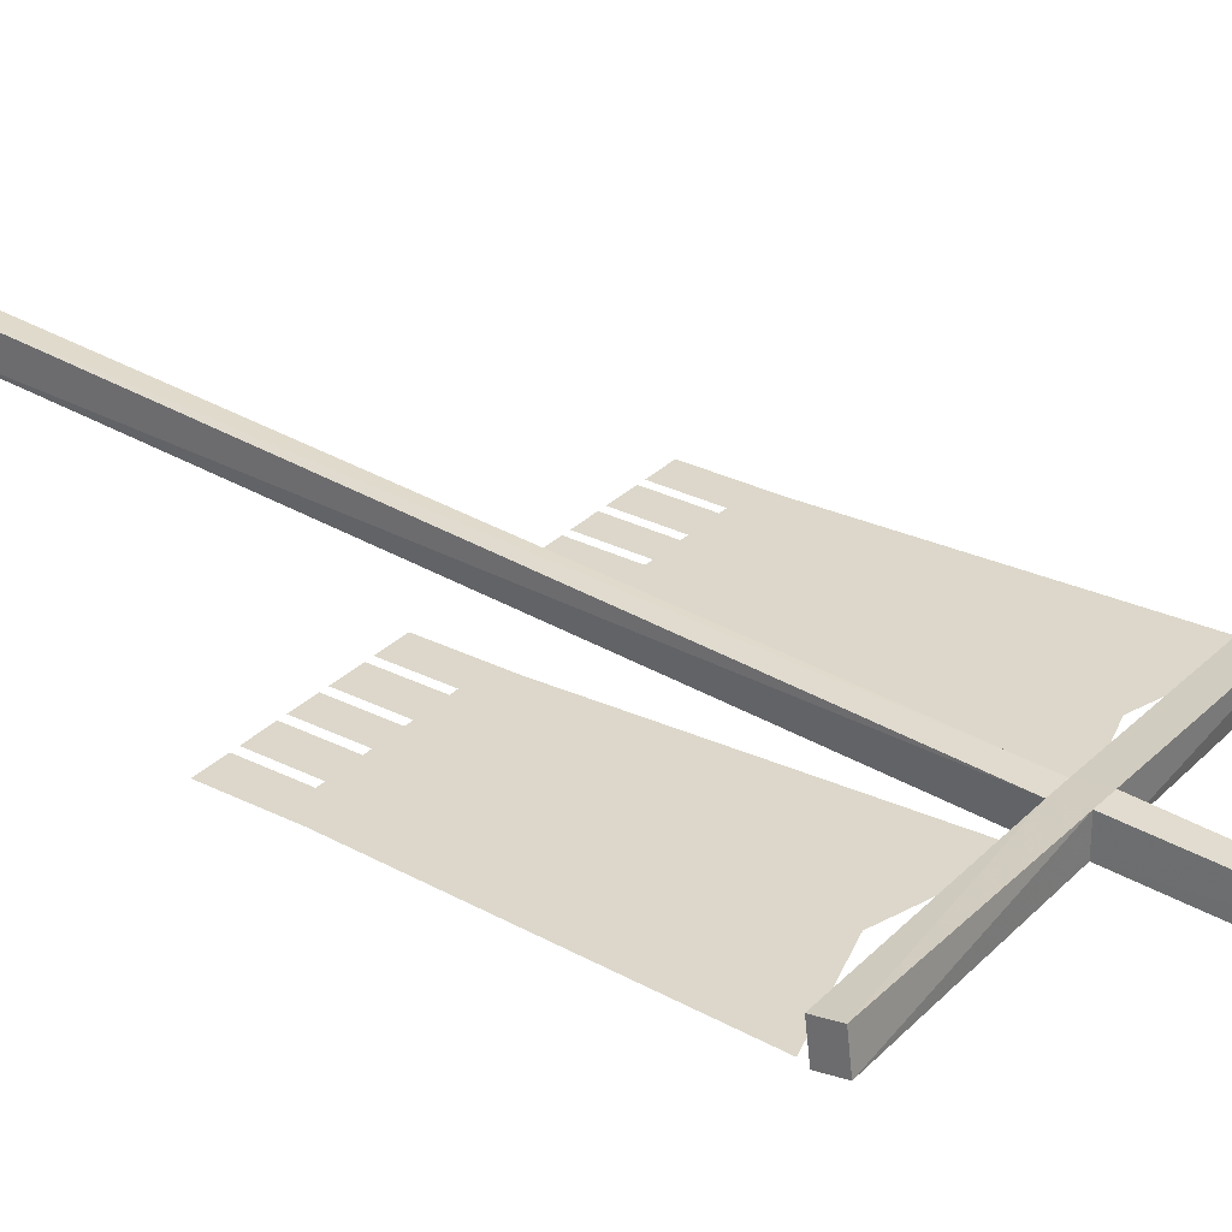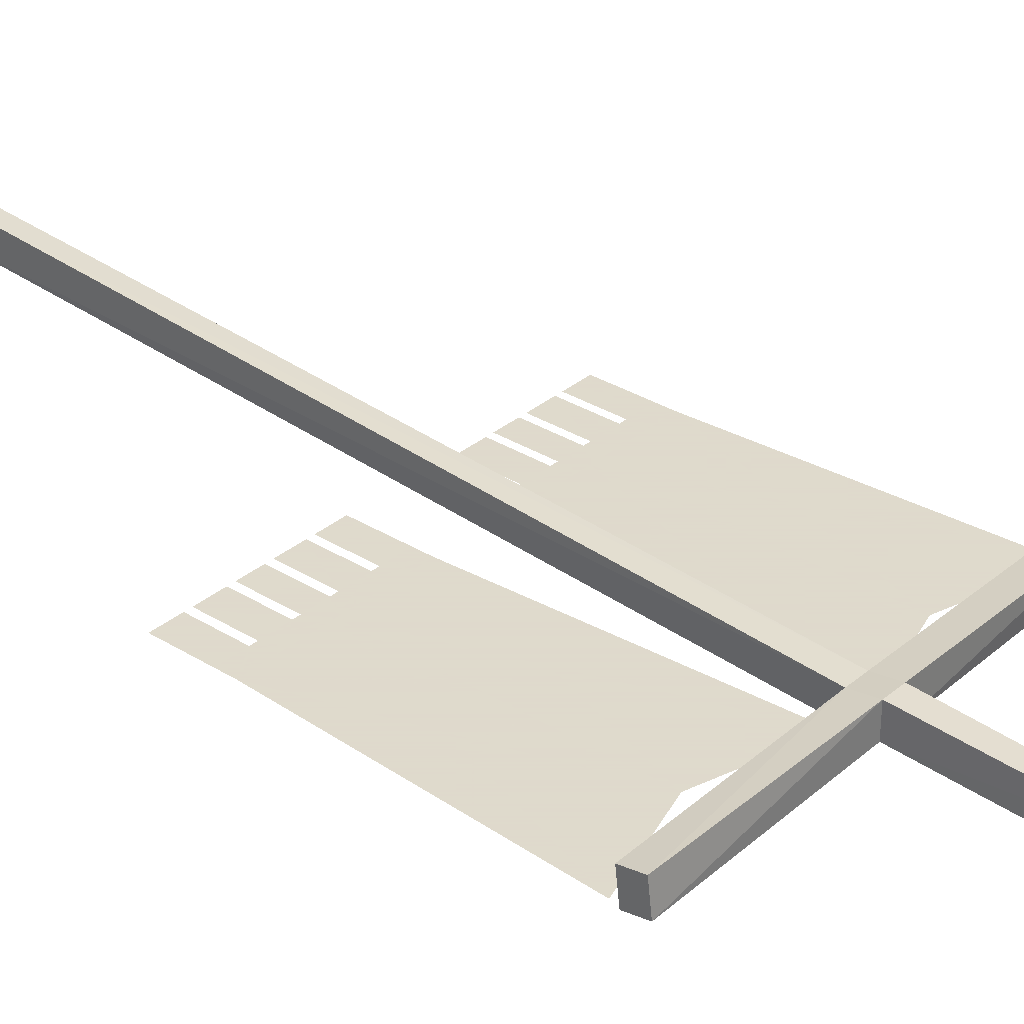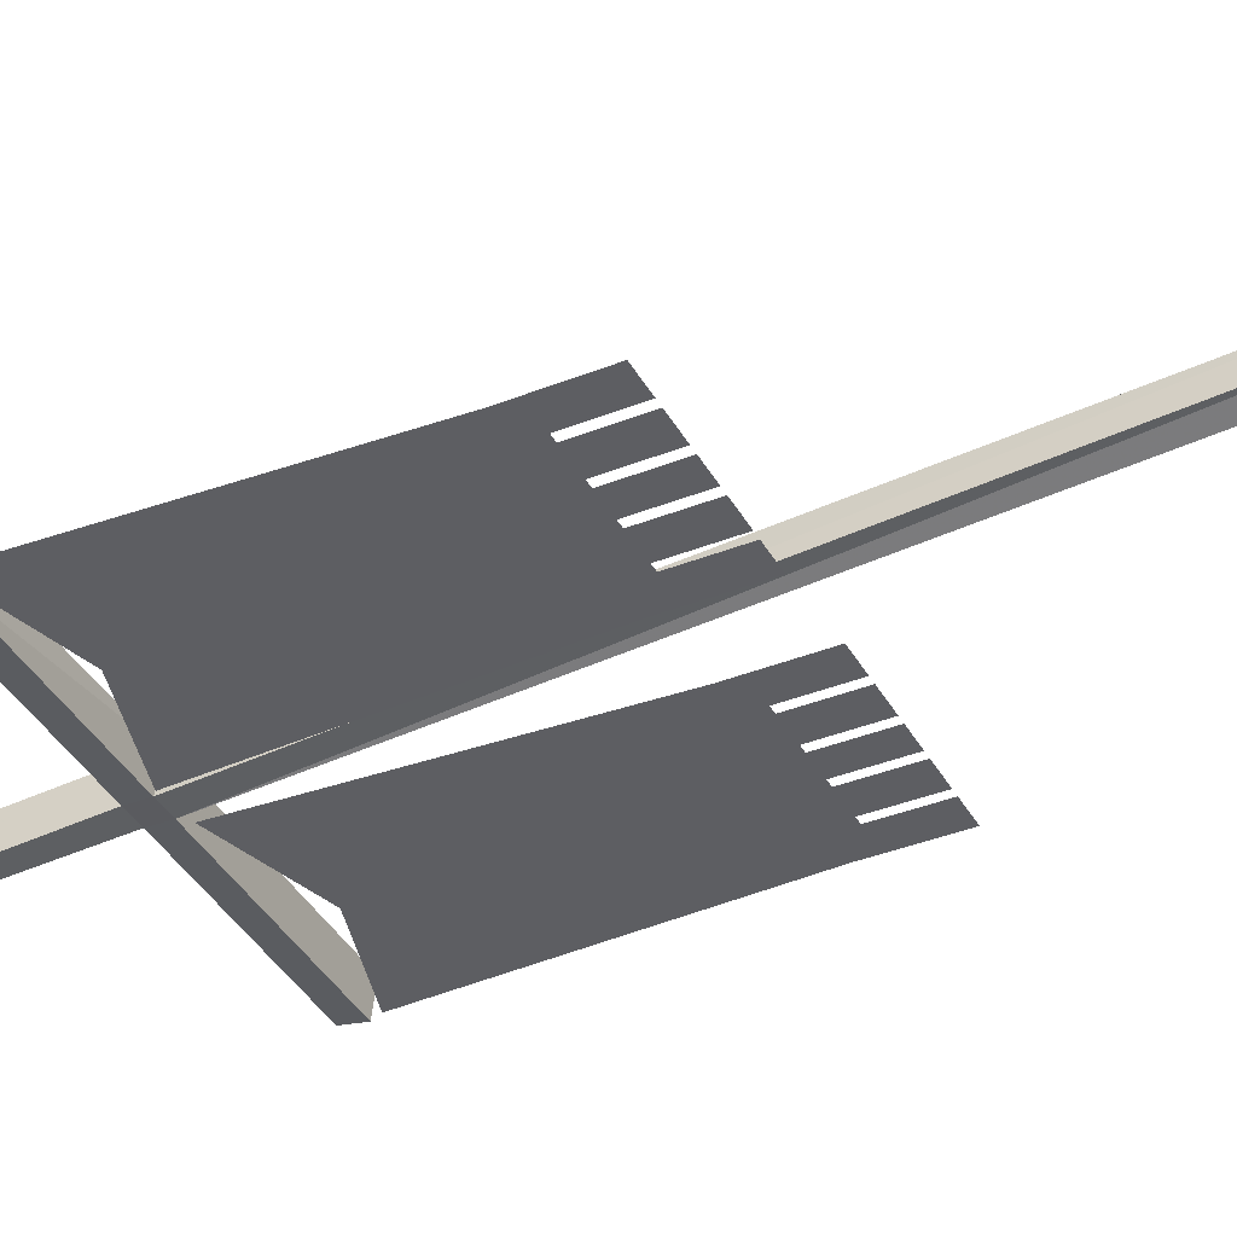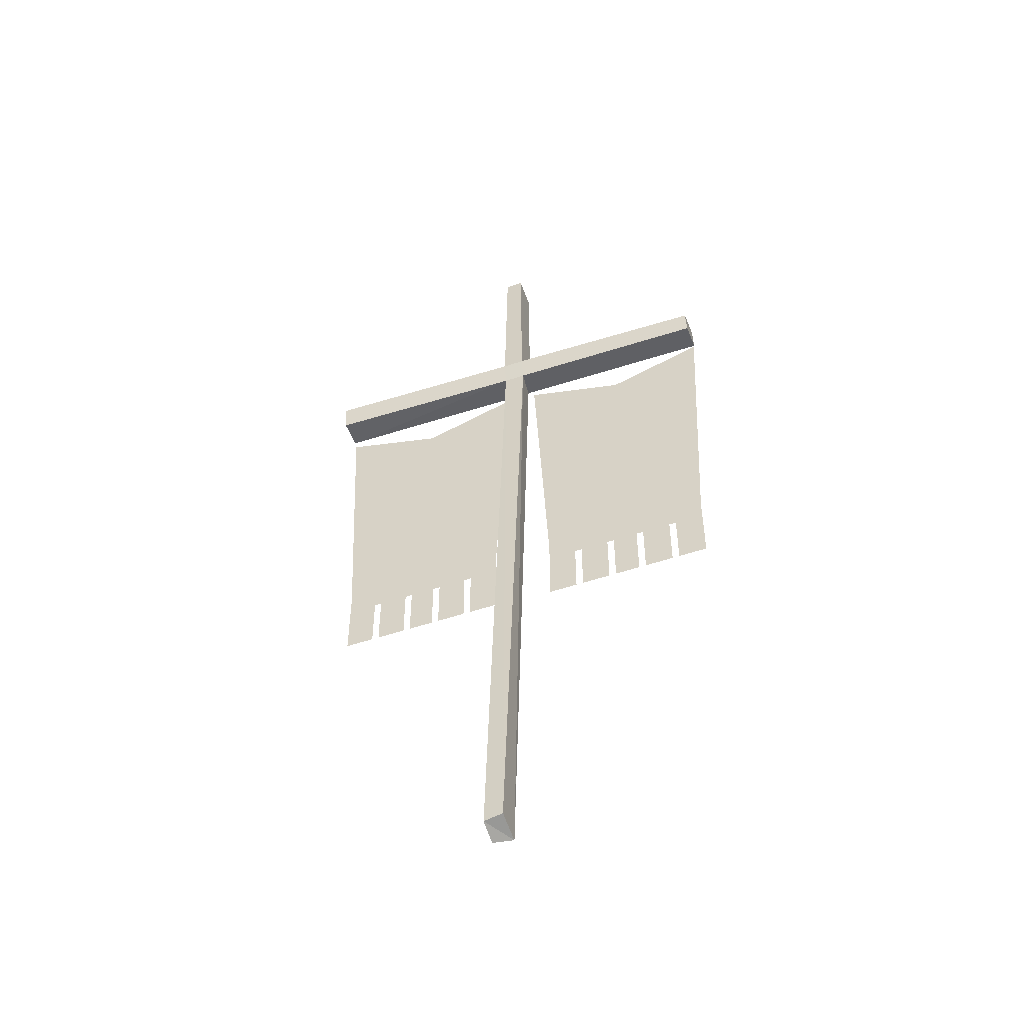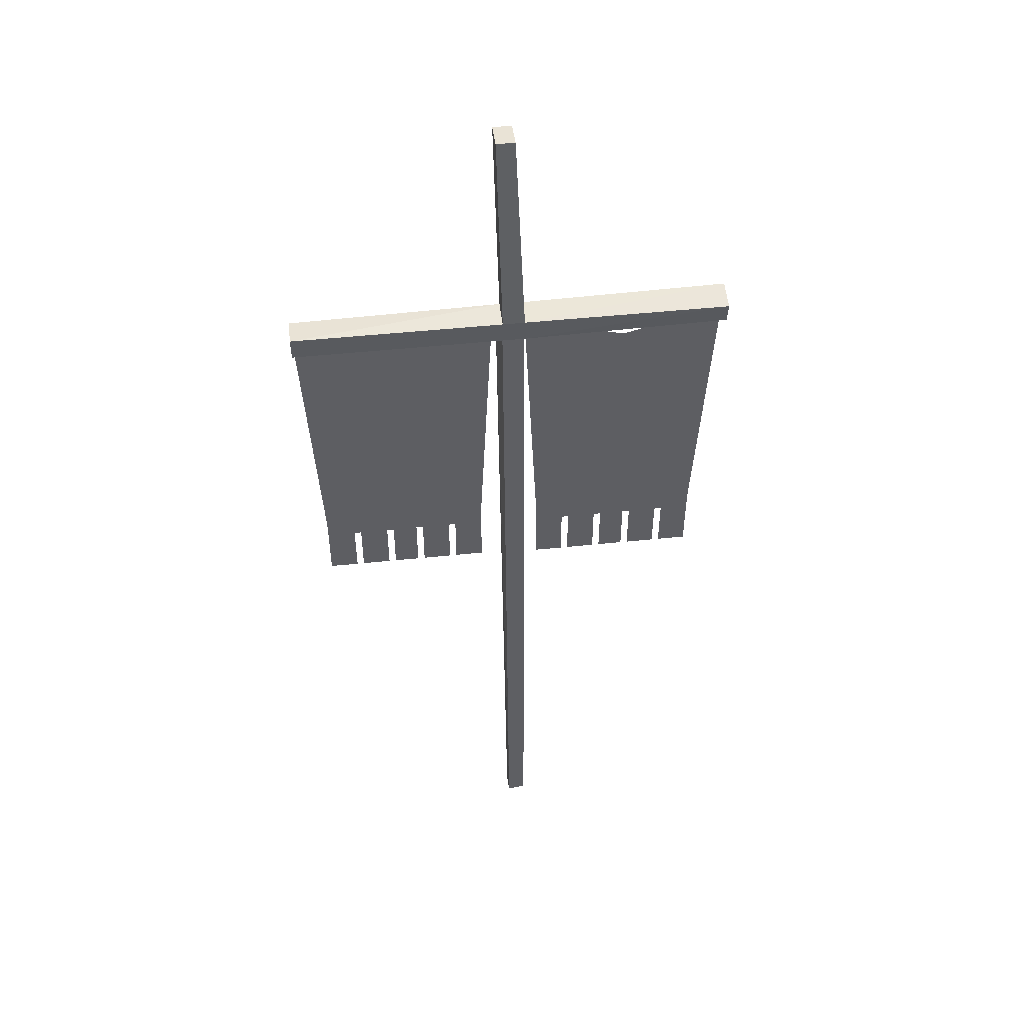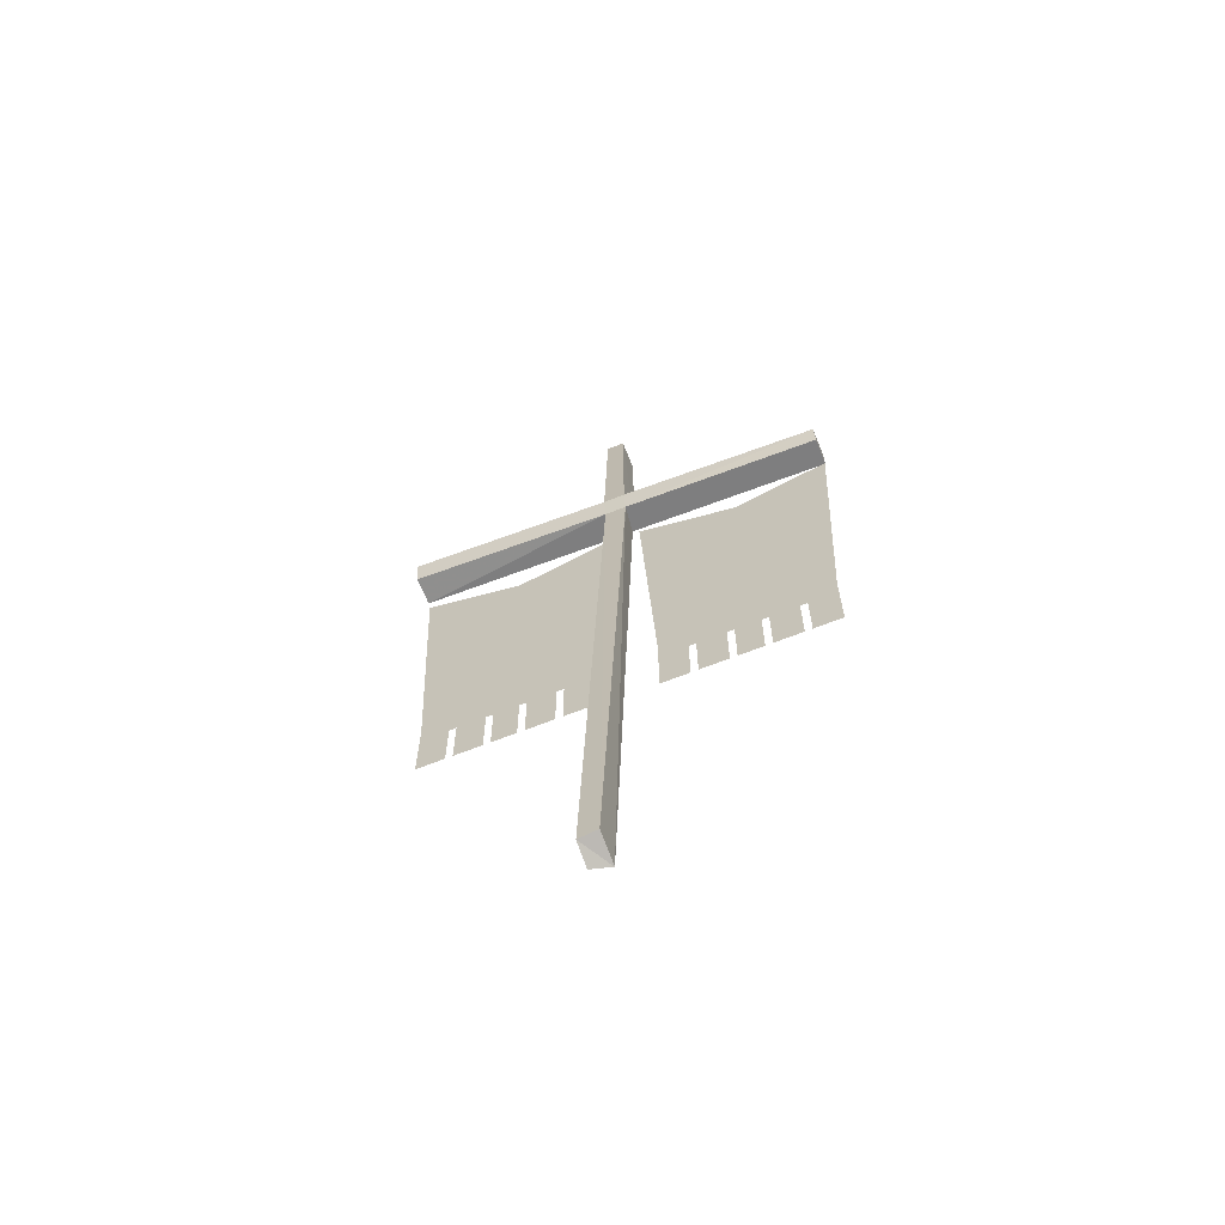
<metadata>
{"format":"obj","ext":"obj","renderer":"f3d","projection":"perspective","resolution":1024,"background":"white","views":[{"elev":30.7,"azim":125.9,"up":"+Z"},{"elev":32.4,"azim":130.8,"up":"+Z"},{"elev":-38.8,"azim":-63.4,"up":"+Z"},{"elev":-51.1,"azim":20.4,"up":"+Y"},{"elev":49.6,"azim":-6.6,"up":"+Y"},{"elev":-65.8,"azim":21.8,"up":"+Y"}]}
</metadata>
<code>
v -0.04688 1.688 0.007812
v 0 1.688 0.007812
v -0.01562 2.125 -0.03125
v -0.05469 2.125 -0.03125
v -0.04688 1.688 0.07031
v -0.4922 1.695 0.07812
v -0.4922 1.688 0.01562
v -0.05469 1.641 0
v -0.007812 1.641 0
v 0.4375 1.641 -0.007812
v 0.4375 1.688 0
v 0 1.688 0.07031
v -0.01562 2.133 0.03125
v -0.05469 2.133 0.03125
v -0.04688 1.633 0.0625
v -0.4922 1.641 0.07031
v -0.4922 1.641 0.007812
v -0.04688 0.03906 0.1719
v -0.04688 0.02344 0.125
v -0.007812 0.03125 0.1094
v 0 1.633 0.0625
v 0.4375 1.633 0.05469
v 0.4375 1.68 0.0625
v -0.007812 0.04688 0.1719
v -0.2266 1.148 0
v -0.1953 1.172 0
v -0.1562 1.211 0
v -0.2188 1.18 0
v -0.2734 1.188 0
v -0.2578 1.219 0
v -0.2734 1.258 0
v -0.2891 1.219 0
v -0.3203 1.148 0
v -0.3281 1.18 0
v -0.3516 1.172 0
v -0.3906 1.211 0
v -0.1719 1.312 0
v -0.2266 1.32 0
v -0.1172 1.312 0
v -0.1641 1.367 0
v -0.2109 1.352 0
v -0.3203 1.32 0
v -0.375 1.312 0
v -0.3359 1.352 0
v -0.375 1.367 0
v -0.4297 1.312 0
v -0.0625 1.633 0
v -0.2734 1.57 0
v -0.2734 1.008 0
v -0.09375 1.008 0
v -0.4922 1.633 0
v -0.4609 1.008 0
v -0.3828 0.9688 0
v -0.3203 0.9688 0
v -0.3047 0.9688 0
v -0.25 0.9688 0
v -0.3828 0.8516 0
v -0.3203 0.8516 0
v -0.25 0.8516 0
v -0.3047 0.8516 0
v -0.1719 0.9688 0
v -0.1719 0.8516 0
v -0.2344 0.8516 0
v -0.2344 0.9688 0
v -0.09375 0.9688 0
v -0.09375 0.8516 0
v -0.1562 0.8516 0
v -0.1562 0.9688 0
v -0.3984 0.9688 0
v -0.3984 0.8516 0
v -0.4609 0.8516 0
v -0.4609 0.9688 0
v 0.2734 1.141 0
v 0.3047 1.164 0
v 0.3438 1.203 0
v 0.2812 1.172 0
v 0.2266 1.18 0
v 0.2422 1.211 0
v 0.2266 1.25 0
v 0.2109 1.211 0
v 0.1797 1.141 0
v 0.1719 1.172 0
v 0.1484 1.164 0
v 0.1094 1.203 0
v 0.3281 1.305 0
v 0.2734 1.312 0
v 0.3828 1.305 0
v 0.3359 1.359 0
v 0.2891 1.344 0
v 0.1797 1.312 0
v 0.125 1.305 0
v 0.1641 1.344 0
v 0.125 1.359 0
v 0.07031 1.305 0
v 0.4375 1.625 0
v 0.2266 1.562 0
v 0.2266 1 0
v 0.4062 1 0
v 0.007812 1.625 0
v 0.03906 1 0
v 0.1172 0.9609 0
v 0.1797 0.9609 0
v 0.1953 0.9609 0
v 0.25 0.9609 0
v 0.1172 0.8438 0
v 0.1797 0.8438 0
v 0.25 0.8438 0
v 0.1953 0.8438 0
v 0.3281 0.9609 0
v 0.3281 0.8438 0
v 0.2656 0.8438 0
v 0.2656 0.9609 0
v 0.4062 0.9609 0
v 0.4062 0.8438 0
v 0.3438 0.8438 0
v 0.3438 0.9609 0
v 0.1016 0.9609 0
v 0.1016 0.8438 0
v 0.03906 0.8438 0
v 0.03906 0.9609 0
f 1 2 3
f 1 3 4
f 1 4 5
f 1 5 6
f 1 6 7
f 1 7 8
f 1 8 9
f 1 9 2
f 2 9 10
f 2 10 11
f 2 11 12
f 2 12 13
f 2 13 3
f 3 13 4
f 4 13 14
f 4 14 5
f 5 14 12
f 5 12 15
f 5 15 16
f 5 16 6
f 6 16 17
f 6 17 7
f 7 17 8
f 8 17 15
f 8 15 18
f 8 18 19
f 8 19 9
f 9 19 20
f 9 20 21
f 9 21 22
f 9 22 10
f 10 22 11
f 11 22 23
f 11 23 12
f 12 23 21
f 12 21 15
f 15 21 24
f 15 24 18
f 18 24 20
f 18 20 19
f 12 14 13
f 17 16 15
f 21 23 22
f 20 24 21
f 25 26 27
f 25 27 28
f 25 28 29
f 29 28 30
f 29 30 31
f 29 31 32
f 29 32 33
f 33 32 34
f 33 34 35
f 35 34 36
f 37 38 31
f 37 31 30
f 39 40 41
f 39 41 38
f 39 38 37
f 32 31 42
f 32 42 43
f 43 42 44
f 43 44 45
f 43 45 46
f 47 48 49
f 47 49 50
f 47 50 48
f 48 50 49
f 48 49 51
f 48 51 52
f 48 52 49
f 49 52 51
f 52 49 53
f 52 53 54
f 52 54 49
f 49 54 55
f 49 55 56
f 49 56 55
f 49 55 54
f 49 54 53
f 53 54 57
f 53 57 58
f 53 58 54
f 54 58 57
f 56 59 60
f 56 60 55
f 56 55 59
f 59 55 60
f 61 62 63
f 61 63 64
f 61 64 62
f 62 64 63
f 65 66 67
f 65 67 68
f 65 68 66
f 66 68 67
f 69 70 71
f 69 71 72
f 69 72 70
f 70 72 71
f 49 64 56
f 49 56 64
f 49 64 61
f 49 61 50
f 49 50 64
f 64 50 61
f 61 50 68
f 61 68 50
f 50 68 65
f 50 65 68
f 69 52 72
f 69 72 52
f 69 52 53
f 69 53 52
f 73 74 75
f 73 75 76
f 73 76 77
f 77 76 78
f 77 78 79
f 77 79 80
f 77 80 81
f 81 80 82
f 81 82 83
f 83 82 84
f 85 86 79
f 85 79 78
f 87 88 89
f 87 89 86
f 87 86 85
f 80 79 90
f 80 90 91
f 91 90 92
f 91 92 93
f 91 93 94
f 95 96 97
f 95 97 98
f 95 98 96
f 96 98 97
f 96 97 99
f 96 99 100
f 96 100 97
f 97 100 99
f 100 97 101
f 100 101 102
f 100 102 97
f 97 102 103
f 97 103 104
f 97 104 103
f 97 103 102
f 97 102 101
f 101 102 105
f 101 105 106
f 101 106 102
f 102 106 105
f 104 107 108
f 104 108 103
f 104 103 107
f 107 103 108
f 109 110 111
f 109 111 112
f 109 112 110
f 110 112 111
f 113 114 115
f 113 115 116
f 113 116 114
f 114 116 115
f 117 118 119
f 117 119 120
f 117 120 118
f 118 120 119
f 97 112 104
f 97 104 112
f 97 112 109
f 97 109 98
f 97 98 112
f 112 98 109
f 109 98 116
f 109 116 98
f 98 116 113
f 98 113 116
f 117 100 120
f 117 120 100
f 117 100 101
f 117 101 100

</code>
